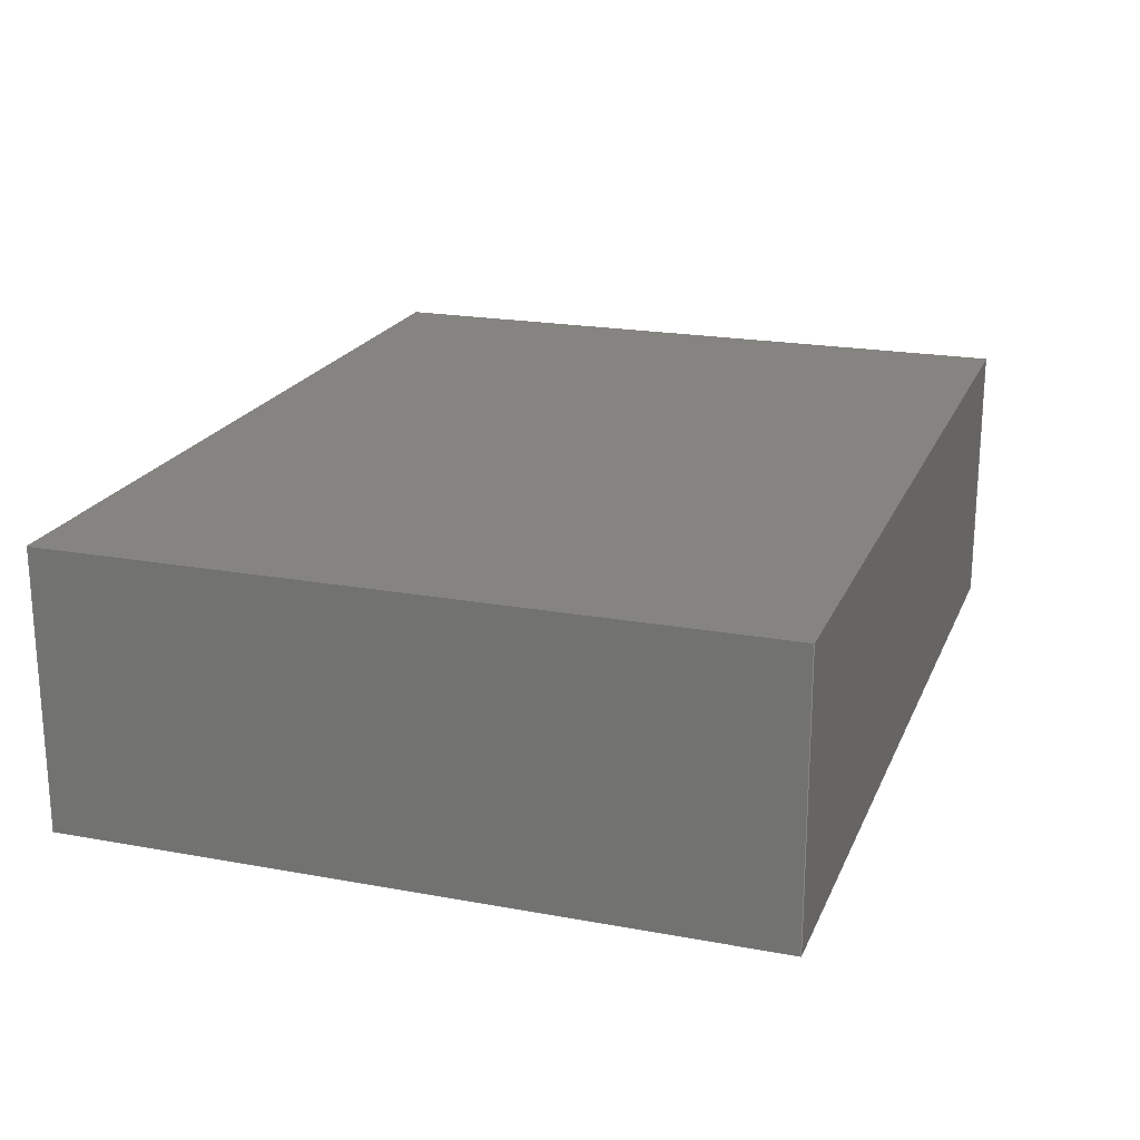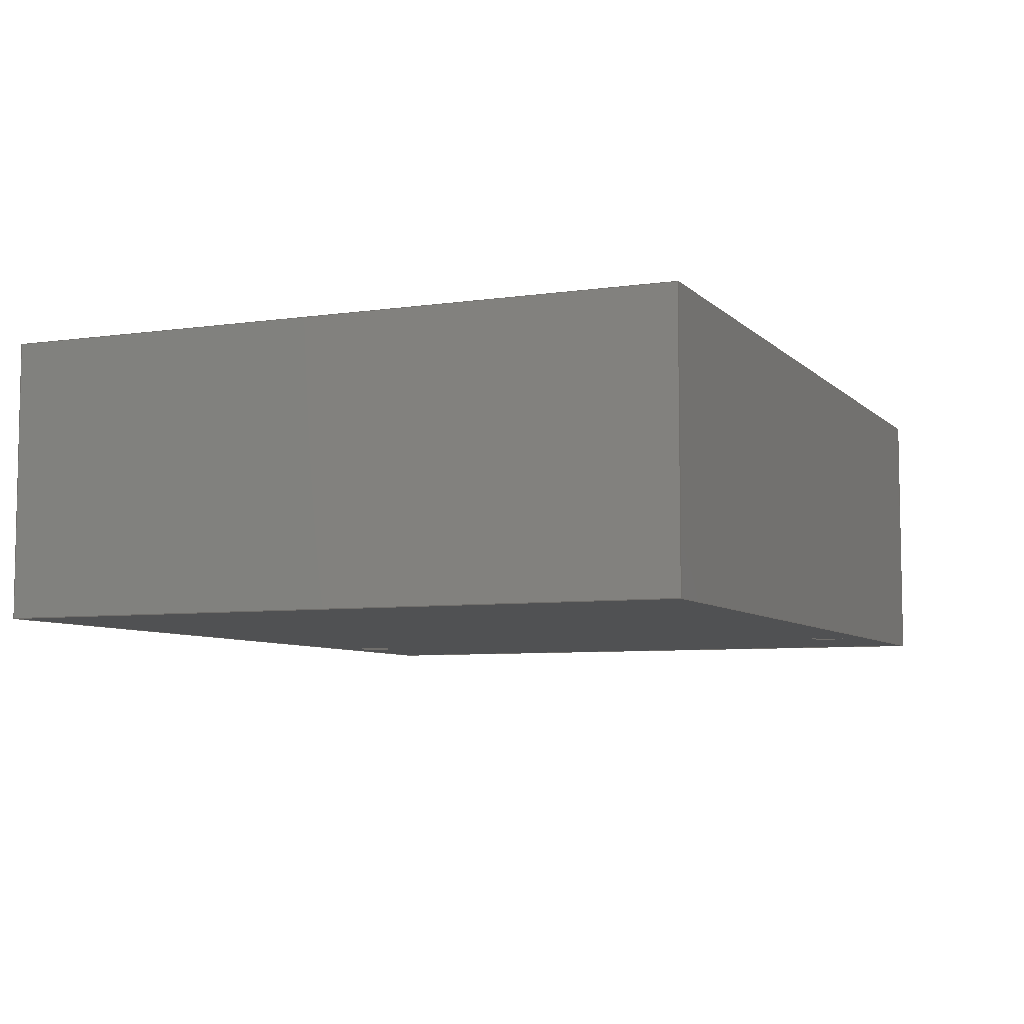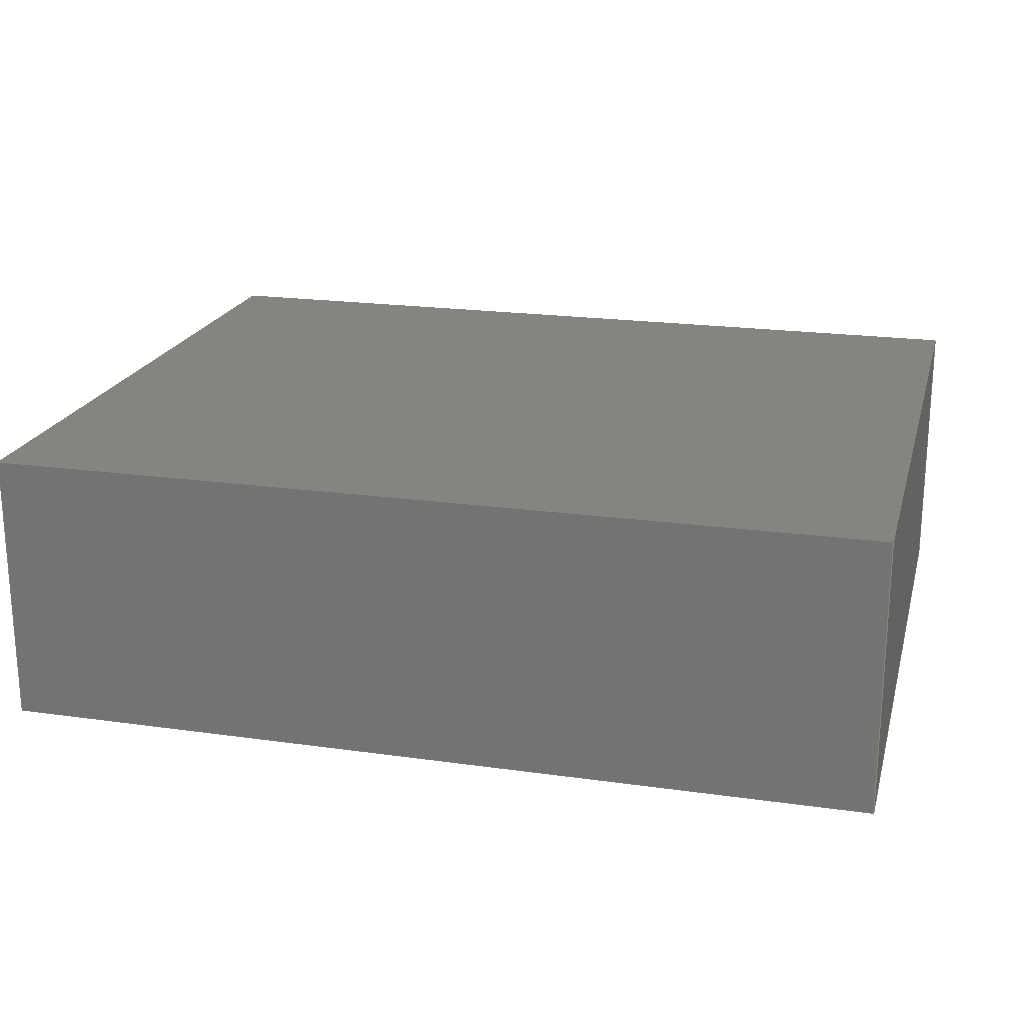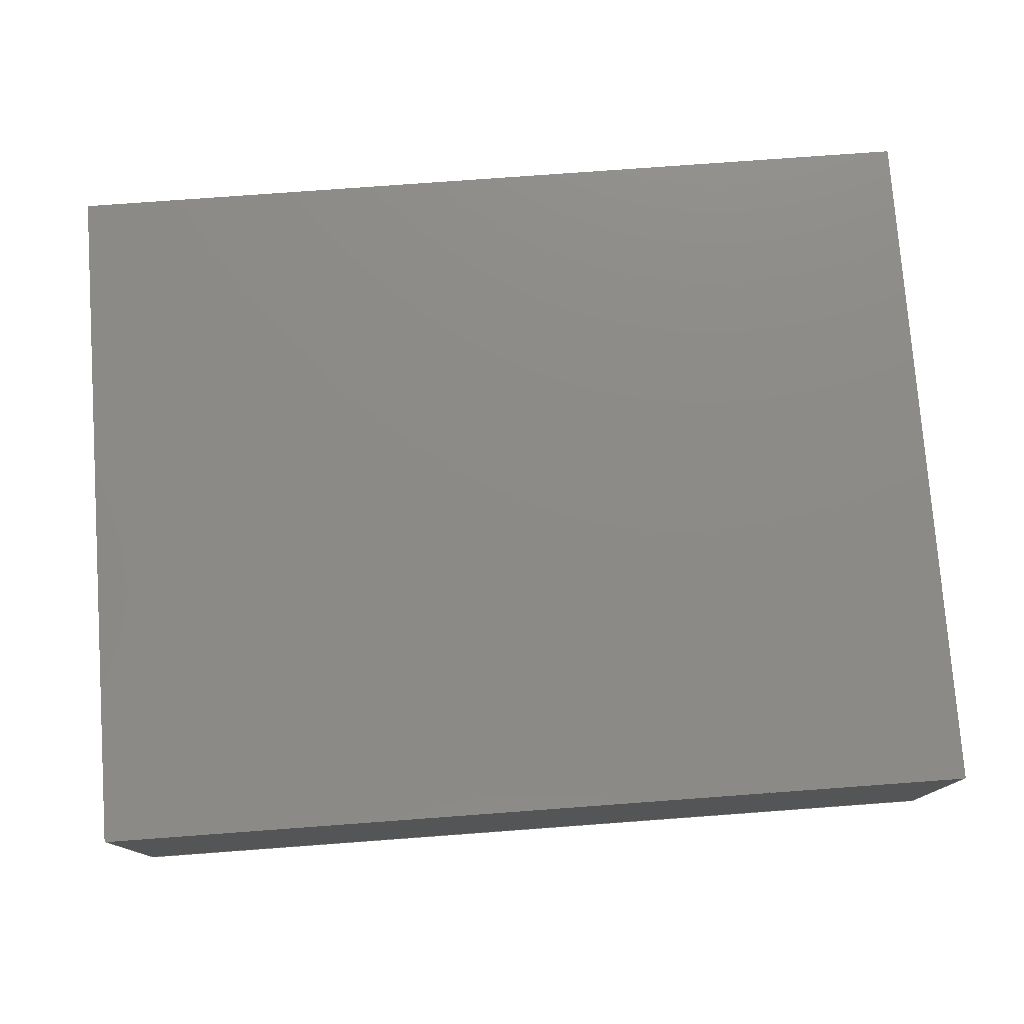
<metadata>
{"format":"step","ext":"step","renderer":"f3d","projection":"perspective","resolution":1024,"background":"white","views":[{"elev":20.5,"azim":108.5,"up":"+Z"},{"elev":-6.7,"azim":113.2,"up":"+Z"},{"elev":20.5,"azim":-165.6,"up":"+Z"},{"elev":76.9,"azim":-4.2,"up":"+Z"}]}
</metadata>
<code>
ISO-10303-21;
DATA;
#1=MECHANICAL_DESIGN_GEOMETRIC_PRESENTATION_REPRESENTATION('',(#10,#11,
#12),#282);
#2=SHAPE_REPRESENTATION_RELATIONSHIP('SRR','None',#289,#3);
#3=ADVANCED_BREP_SHAPE_REPRESENTATION('',(#13,#14,#15),#281);
#4=CIRCLE('',#179,0.14);
#5=CIRCLE('',#180,0.14);
#6=CIRCLE('',#184,0.14);
#7=CIRCLE('',#185,0.14);
#8=CYLINDRICAL_SURFACE('',#178,0.14);
#9=CYLINDRICAL_SURFACE('',#183,0.14);
#10=STYLED_ITEM('',(#298),#13);
#11=STYLED_ITEM('',(#298),#14);
#12=STYLED_ITEM('',(#298),#15);
#13=MANIFOLD_SOLID_BREP('bottom',#156);
#14=MANIFOLD_SOLID_BREP('Body3',#157);
#15=MANIFOLD_SOLID_BREP('Body4',#158);
#16=FACE_OUTER_BOUND('',#28,.T.);
#17=FACE_OUTER_BOUND('',#29,.T.);
#18=FACE_OUTER_BOUND('',#30,.T.);
#19=FACE_OUTER_BOUND('',#31,.T.);
#20=FACE_OUTER_BOUND('',#32,.T.);
#21=FACE_OUTER_BOUND('',#33,.T.);
#22=FACE_OUTER_BOUND('',#34,.T.);
#23=FACE_OUTER_BOUND('',#35,.T.);
#24=FACE_OUTER_BOUND('',#36,.T.);
#25=FACE_OUTER_BOUND('',#37,.T.);
#26=FACE_OUTER_BOUND('',#38,.T.);
#27=FACE_OUTER_BOUND('',#39,.T.);
#28=EDGE_LOOP('',(#98,#99,#100,#101));
#29=EDGE_LOOP('',(#102,#103,#104,#105));
#30=EDGE_LOOP('',(#106,#107,#108,#109));
#31=EDGE_LOOP('',(#110,#111,#112,#113));
#32=EDGE_LOOP('',(#114,#115,#116,#117));
#33=EDGE_LOOP('',(#118,#119,#120,#121));
#34=EDGE_LOOP('',(#122,#123,#124,#125));
#35=EDGE_LOOP('',(#126));
#36=EDGE_LOOP('',(#127));
#37=EDGE_LOOP('',(#128,#129,#130,#131));
#38=EDGE_LOOP('',(#132));
#39=EDGE_LOOP('',(#133));
#40=LINE('',#240,#54);
#41=LINE('',#242,#55);
#42=LINE('',#244,#56);
#43=LINE('',#245,#57);
#44=LINE('',#248,#58);
#45=LINE('',#250,#59);
#46=LINE('',#251,#60);
#47=LINE('',#254,#61);
#48=LINE('',#256,#62);
#49=LINE('',#257,#63);
#50=LINE('',#259,#64);
#51=LINE('',#260,#65);
#52=LINE('',#267,#66);
#53=LINE('',#275,#67);
#54=VECTOR('',#192,1);
#55=VECTOR('',#193,1);
#56=VECTOR('',#194,1);
#57=VECTOR('',#195,1);
#58=VECTOR('',#198,1);
#59=VECTOR('',#199,1);
#60=VECTOR('',#200,1);
#61=VECTOR('',#203,1);
#62=VECTOR('',#204,1);
#63=VECTOR('',#205,1);
#64=VECTOR('',#208,1);
#65=VECTOR('',#209,1);
#66=VECTOR('',#218,0.14);
#67=VECTOR('',#229,0.14);
#68=VERTEX_POINT('',#238);
#69=VERTEX_POINT('',#239);
#70=VERTEX_POINT('',#241);
#71=VERTEX_POINT('',#243);
#72=VERTEX_POINT('',#247);
#73=VERTEX_POINT('',#249);
#74=VERTEX_POINT('',#253);
#75=VERTEX_POINT('',#255);
#76=VERTEX_POINT('',#264);
#77=VERTEX_POINT('',#266);
#78=VERTEX_POINT('',#272);
#79=VERTEX_POINT('',#274);
#80=EDGE_CURVE('',#68,#69,#40,.T.);
#81=EDGE_CURVE('',#69,#70,#41,.T.);
#82=EDGE_CURVE('',#71,#70,#42,.T.);
#83=EDGE_CURVE('',#68,#71,#43,.T.);
#84=EDGE_CURVE('',#72,#68,#44,.T.);
#85=EDGE_CURVE('',#73,#71,#45,.T.);
#86=EDGE_CURVE('',#72,#73,#46,.T.);
#87=EDGE_CURVE('',#74,#72,#47,.T.);
#88=EDGE_CURVE('',#75,#73,#48,.T.);
#89=EDGE_CURVE('',#74,#75,#49,.T.);
#90=EDGE_CURVE('',#69,#74,#50,.T.);
#91=EDGE_CURVE('',#70,#75,#51,.T.);
#92=EDGE_CURVE('',#76,#76,#4,.T.);
#93=EDGE_CURVE('',#76,#77,#52,.T.);
#94=EDGE_CURVE('',#77,#77,#5,.T.);
#95=EDGE_CURVE('',#78,#78,#6,.T.);
#96=EDGE_CURVE('',#78,#79,#53,.T.);
#97=EDGE_CURVE('',#79,#79,#7,.T.);
#98=ORIENTED_EDGE('',*,*,#80,.T.);
#99=ORIENTED_EDGE('',*,*,#81,.T.);
#100=ORIENTED_EDGE('',*,*,#82,.F.);
#101=ORIENTED_EDGE('',*,*,#83,.F.);
#102=ORIENTED_EDGE('',*,*,#84,.T.);
#103=ORIENTED_EDGE('',*,*,#83,.T.);
#104=ORIENTED_EDGE('',*,*,#85,.F.);
#105=ORIENTED_EDGE('',*,*,#86,.F.);
#106=ORIENTED_EDGE('',*,*,#87,.T.);
#107=ORIENTED_EDGE('',*,*,#86,.T.);
#108=ORIENTED_EDGE('',*,*,#88,.F.);
#109=ORIENTED_EDGE('',*,*,#89,.F.);
#110=ORIENTED_EDGE('',*,*,#90,.T.);
#111=ORIENTED_EDGE('',*,*,#89,.T.);
#112=ORIENTED_EDGE('',*,*,#91,.F.);
#113=ORIENTED_EDGE('',*,*,#81,.F.);
#114=ORIENTED_EDGE('',*,*,#91,.T.);
#115=ORIENTED_EDGE('',*,*,#88,.T.);
#116=ORIENTED_EDGE('',*,*,#85,.T.);
#117=ORIENTED_EDGE('',*,*,#82,.T.);
#118=ORIENTED_EDGE('',*,*,#90,.F.);
#119=ORIENTED_EDGE('',*,*,#80,.F.);
#120=ORIENTED_EDGE('',*,*,#84,.F.);
#121=ORIENTED_EDGE('',*,*,#87,.F.);
#122=ORIENTED_EDGE('',*,*,#92,.F.);
#123=ORIENTED_EDGE('',*,*,#93,.T.);
#124=ORIENTED_EDGE('',*,*,#94,.T.);
#125=ORIENTED_EDGE('',*,*,#93,.F.);
#126=ORIENTED_EDGE('',*,*,#92,.T.);
#127=ORIENTED_EDGE('',*,*,#94,.F.);
#128=ORIENTED_EDGE('',*,*,#95,.F.);
#129=ORIENTED_EDGE('',*,*,#96,.T.);
#130=ORIENTED_EDGE('',*,*,#97,.T.);
#131=ORIENTED_EDGE('',*,*,#96,.F.);
#132=ORIENTED_EDGE('',*,*,#95,.T.);
#133=ORIENTED_EDGE('',*,*,#97,.F.);
#134=PLANE('',#172);
#135=PLANE('',#173);
#136=PLANE('',#174);
#137=PLANE('',#175);
#138=PLANE('',#176);
#139=PLANE('',#177);
#140=PLANE('',#181);
#141=PLANE('',#182);
#142=PLANE('',#186);
#143=PLANE('',#187);
#144=ADVANCED_FACE('',(#16),#134,.T.);
#145=ADVANCED_FACE('',(#17),#135,.T.);
#146=ADVANCED_FACE('',(#18),#136,.T.);
#147=ADVANCED_FACE('',(#19),#137,.T.);
#148=ADVANCED_FACE('',(#20),#138,.T.);
#149=ADVANCED_FACE('',(#21),#139,.F.);
#150=ADVANCED_FACE('',(#22),#8,.T.);
#151=ADVANCED_FACE('',(#23),#140,.T.);
#152=ADVANCED_FACE('',(#24),#141,.F.);
#153=ADVANCED_FACE('',(#25),#9,.T.);
#154=ADVANCED_FACE('',(#26),#142,.T.);
#155=ADVANCED_FACE('',(#27),#143,.F.);
#156=CLOSED_SHELL('',(#144,#145,#146,#147,#148,#149));
#157=CLOSED_SHELL('',(#150,#151,#152));
#158=CLOSED_SHELL('',(#153,#154,#155));
#159=DERIVED_UNIT_ELEMENT(#161,1);
#160=DERIVED_UNIT_ELEMENT(#284,3);
#161=(
MASS_UNIT()
NAMED_UNIT(*)
SI_UNIT(.KILO.,.GRAM.)
);
#162=DERIVED_UNIT((#159,#160));
#163=MEASURE_REPRESENTATION_ITEM('density measure',
POSITIVE_RATIO_MEASURE(7850),#162);
#164=PROPERTY_DEFINITION_REPRESENTATION(#169,#166);
#165=PROPERTY_DEFINITION_REPRESENTATION(#170,#167);
#166=REPRESENTATION('material name',(#168),#281);
#167=REPRESENTATION('density',(#163),#281);
#168=DESCRIPTIVE_REPRESENTATION_ITEM('Steel','Steel');
#169=PROPERTY_DEFINITION('material property','material name',#291);
#170=PROPERTY_DEFINITION('material property','density of part',#291);
#171=AXIS2_PLACEMENT_3D('placement',#236,#188,#189);
#172=AXIS2_PLACEMENT_3D('',#237,#190,#191);
#173=AXIS2_PLACEMENT_3D('',#246,#196,#197);
#174=AXIS2_PLACEMENT_3D('',#252,#201,#202);
#175=AXIS2_PLACEMENT_3D('',#258,#206,#207);
#176=AXIS2_PLACEMENT_3D('',#261,#210,#211);
#177=AXIS2_PLACEMENT_3D('',#262,#212,#213);
#178=AXIS2_PLACEMENT_3D('',#263,#214,#215);
#179=AXIS2_PLACEMENT_3D('',#265,#216,#217);
#180=AXIS2_PLACEMENT_3D('',#268,#219,#220);
#181=AXIS2_PLACEMENT_3D('',#269,#221,#222);
#182=AXIS2_PLACEMENT_3D('',#270,#223,#224);
#183=AXIS2_PLACEMENT_3D('',#271,#225,#226);
#184=AXIS2_PLACEMENT_3D('',#273,#227,#228);
#185=AXIS2_PLACEMENT_3D('',#276,#230,#231);
#186=AXIS2_PLACEMENT_3D('',#277,#232,#233);
#187=AXIS2_PLACEMENT_3D('',#278,#234,#235);
#188=DIRECTION('axis',(0,0,1));
#189=DIRECTION('refdir',(1,0,0));
#190=DIRECTION('center_axis',(0,1,0));
#191=DIRECTION('ref_axis',(-1,0,0));
#192=DIRECTION('',(-1,0,0));
#193=DIRECTION('',(0,0,1));
#194=DIRECTION('',(-1,0,0));
#195=DIRECTION('',(0,0,1));
#196=DIRECTION('center_axis',(1,0,0));
#197=DIRECTION('ref_axis',(0,1,0));
#198=DIRECTION('',(0,1,0));
#199=DIRECTION('',(0,1,0));
#200=DIRECTION('',(0,0,1));
#201=DIRECTION('center_axis',(0,-1,0));
#202=DIRECTION('ref_axis',(1,0,0));
#203=DIRECTION('',(1,0,0));
#204=DIRECTION('',(1,0,0));
#205=DIRECTION('',(0,0,1));
#206=DIRECTION('center_axis',(-1,0,0));
#207=DIRECTION('ref_axis',(0,-1,0));
#208=DIRECTION('',(0,-1,0));
#209=DIRECTION('',(0,-1,0));
#210=DIRECTION('center_axis',(0,0,1));
#211=DIRECTION('ref_axis',(1,0,0));
#212=DIRECTION('center_axis',(0,0,1));
#213=DIRECTION('ref_axis',(1,0,0));
#214=DIRECTION('center_axis',(0,0,1));
#215=DIRECTION('ref_axis',(1,0,0));
#216=DIRECTION('center_axis',(0,0,1));
#217=DIRECTION('ref_axis',(1,0,0));
#218=DIRECTION('',(0,0,-1));
#219=DIRECTION('center_axis',(0,0,1));
#220=DIRECTION('ref_axis',(1,0,0));
#221=DIRECTION('center_axis',(0,0,1));
#222=DIRECTION('ref_axis',(1,0,0));
#223=DIRECTION('center_axis',(0,0,1));
#224=DIRECTION('ref_axis',(1,0,0));
#225=DIRECTION('center_axis',(0,0,1));
#226=DIRECTION('ref_axis',(1,0,0));
#227=DIRECTION('center_axis',(0,0,1));
#228=DIRECTION('ref_axis',(1,0,0));
#229=DIRECTION('',(0,0,-1));
#230=DIRECTION('center_axis',(0,0,1));
#231=DIRECTION('ref_axis',(1,0,0));
#232=DIRECTION('center_axis',(0,0,1));
#233=DIRECTION('ref_axis',(1,0,0));
#234=DIRECTION('center_axis',(0,0,1));
#235=DIRECTION('ref_axis',(1,0,0));
#236=CARTESIAN_POINT('',(0,0,0));
#237=CARTESIAN_POINT('Origin',(6.96,5.43,0));
#238=CARTESIAN_POINT('',(6.96,5.43,0));
#239=CARTESIAN_POINT('',(-0.1,5.43,0));
#240=CARTESIAN_POINT('',(6.96,5.43,0));
#241=CARTESIAN_POINT('',(-0.1,5.43,2.2));
#242=CARTESIAN_POINT('',(-0.1,5.43,0));
#243=CARTESIAN_POINT('',(6.96,5.43,2.2));
#244=CARTESIAN_POINT('',(6.96,5.43,2.2));
#245=CARTESIAN_POINT('',(6.96,5.43,0));
#246=CARTESIAN_POINT('Origin',(6.96,-0.1,0));
#247=CARTESIAN_POINT('',(6.96,-0.1,0));
#248=CARTESIAN_POINT('',(6.96,-0.1,0));
#249=CARTESIAN_POINT('',(6.96,-0.1,2.2));
#250=CARTESIAN_POINT('',(6.96,-0.1,2.2));
#251=CARTESIAN_POINT('',(6.96,-0.1,0));
#252=CARTESIAN_POINT('Origin',(-0.1,-0.1,0));
#253=CARTESIAN_POINT('',(-0.1,-0.1,0));
#254=CARTESIAN_POINT('',(-0.1,-0.1,0));
#255=CARTESIAN_POINT('',(-0.1,-0.1,2.2));
#256=CARTESIAN_POINT('',(-0.1,-0.1,2.2));
#257=CARTESIAN_POINT('',(-0.1,-0.1,0));
#258=CARTESIAN_POINT('Origin',(-0.1,5.43,0));
#259=CARTESIAN_POINT('',(-0.1,5.43,0));
#260=CARTESIAN_POINT('',(-0.1,5.43,2.2));
#261=CARTESIAN_POINT('Origin',(3.43,2.665,2.2));
#262=CARTESIAN_POINT('Origin',(3.43,2.665,0));
#263=CARTESIAN_POINT('Origin',(1.4,0.25,0));
#264=CARTESIAN_POINT('',(1.26,0.25,1.5));
#265=CARTESIAN_POINT('Origin',(1.4,0.25,1.5));
#266=CARTESIAN_POINT('',(1.26,0.25,0));
#267=CARTESIAN_POINT('',(1.26,0.25,0));
#268=CARTESIAN_POINT('Origin',(1.4,0.25,0));
#269=CARTESIAN_POINT('Origin',(1.4,0.25,1.5));
#270=CARTESIAN_POINT('Origin',(1.4,0.25,0));
#271=CARTESIAN_POINT('Origin',(1.53,5.07,0));
#272=CARTESIAN_POINT('',(1.39,5.07,1.5));
#273=CARTESIAN_POINT('Origin',(1.53,5.07,1.5));
#274=CARTESIAN_POINT('',(1.39,5.07,0));
#275=CARTESIAN_POINT('',(1.39,5.07,0));
#276=CARTESIAN_POINT('Origin',(1.53,5.07,0));
#277=CARTESIAN_POINT('Origin',(1.53,5.07,1.5));
#278=CARTESIAN_POINT('Origin',(1.53,5.07,0));
#279=UNCERTAINTY_MEASURE_WITH_UNIT(LENGTH_MEASURE(0.001),#283,
'DISTANCE_ACCURACY_VALUE',
'Maximum model space distance between geometric entities at asserted c
onnectivities');
#280=UNCERTAINTY_MEASURE_WITH_UNIT(LENGTH_MEASURE(0.001),#283,
'DISTANCE_ACCURACY_VALUE',
'Maximum model space distance between geometric entities at asserted c
onnectivities');
#281=(
GEOMETRIC_REPRESENTATION_CONTEXT(3)
GLOBAL_UNCERTAINTY_ASSIGNED_CONTEXT((#279))
GLOBAL_UNIT_ASSIGNED_CONTEXT((#283,#285,#286))
REPRESENTATION_CONTEXT('','3D')
);
#282=(
GEOMETRIC_REPRESENTATION_CONTEXT(3)
GLOBAL_UNCERTAINTY_ASSIGNED_CONTEXT((#280))
GLOBAL_UNIT_ASSIGNED_CONTEXT((#283,#285,#286))
REPRESENTATION_CONTEXT('','3D')
);
#283=(
LENGTH_UNIT()
NAMED_UNIT(*)
SI_UNIT(.CENTI.,.METRE.)
);
#284=(
LENGTH_UNIT()
NAMED_UNIT(*)
SI_UNIT($,.METRE.)
);
#285=(
NAMED_UNIT(*)
PLANE_ANGLE_UNIT()
SI_UNIT($,.RADIAN.)
);
#286=(
NAMED_UNIT(*)
SI_UNIT($,.STERADIAN.)
SOLID_ANGLE_UNIT()
);
#287=SHAPE_DEFINITION_REPRESENTATION(#288,#289);
#288=PRODUCT_DEFINITION_SHAPE('',$,#291);
#289=SHAPE_REPRESENTATION('',(#171),#281);
#290=PRODUCT_DEFINITION_CONTEXT('part definition',#295,'design');
#291=PRODUCT_DEFINITION('Untitled','Untitled',#292,#290);
#292=PRODUCT_DEFINITION_FORMATION('',$,#297);
#293=PRODUCT_RELATED_PRODUCT_CATEGORY('Untitled','Untitled',(#297));
#294=APPLICATION_PROTOCOL_DEFINITION('international standard',
'automotive_design',2009,#295);
#295=APPLICATION_CONTEXT(
'Core Data for Automotive Mechanical Design Process');
#296=PRODUCT_CONTEXT('part definition',#295,'mechanical');
#297=PRODUCT('Untitled','Untitled',$,(#296));
#298=PRESENTATION_STYLE_ASSIGNMENT((#299));
#299=SURFACE_STYLE_USAGE(.BOTH.,#300);
#300=SURFACE_SIDE_STYLE('',(#301));
#301=SURFACE_STYLE_FILL_AREA(#302);
#302=FILL_AREA_STYLE('Steel - Satin',(#303));
#303=FILL_AREA_STYLE_COLOUR('Steel - Satin',#304);
#304=COLOUR_RGB('Steel - Satin',0.6275,0.6275,0.6275);
ENDSEC;
END-ISO-10303-21;

</code>
